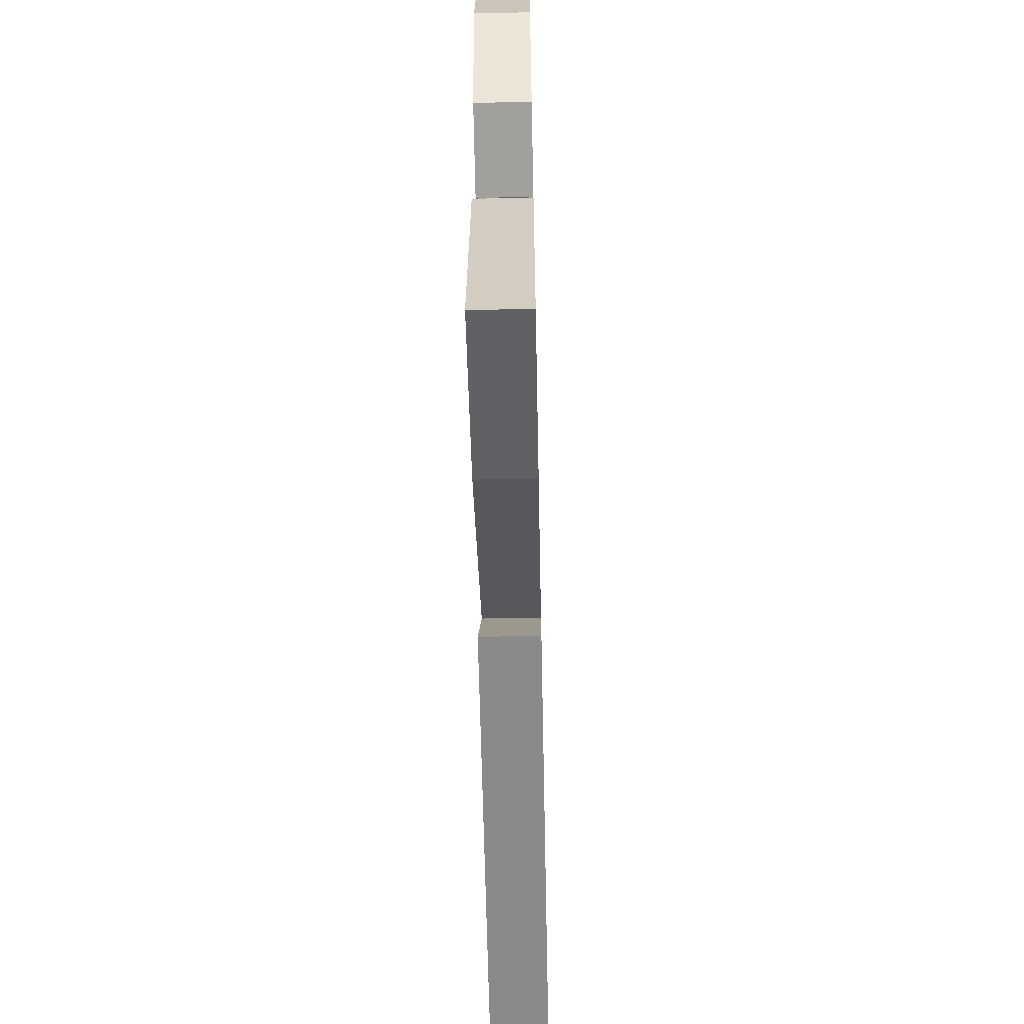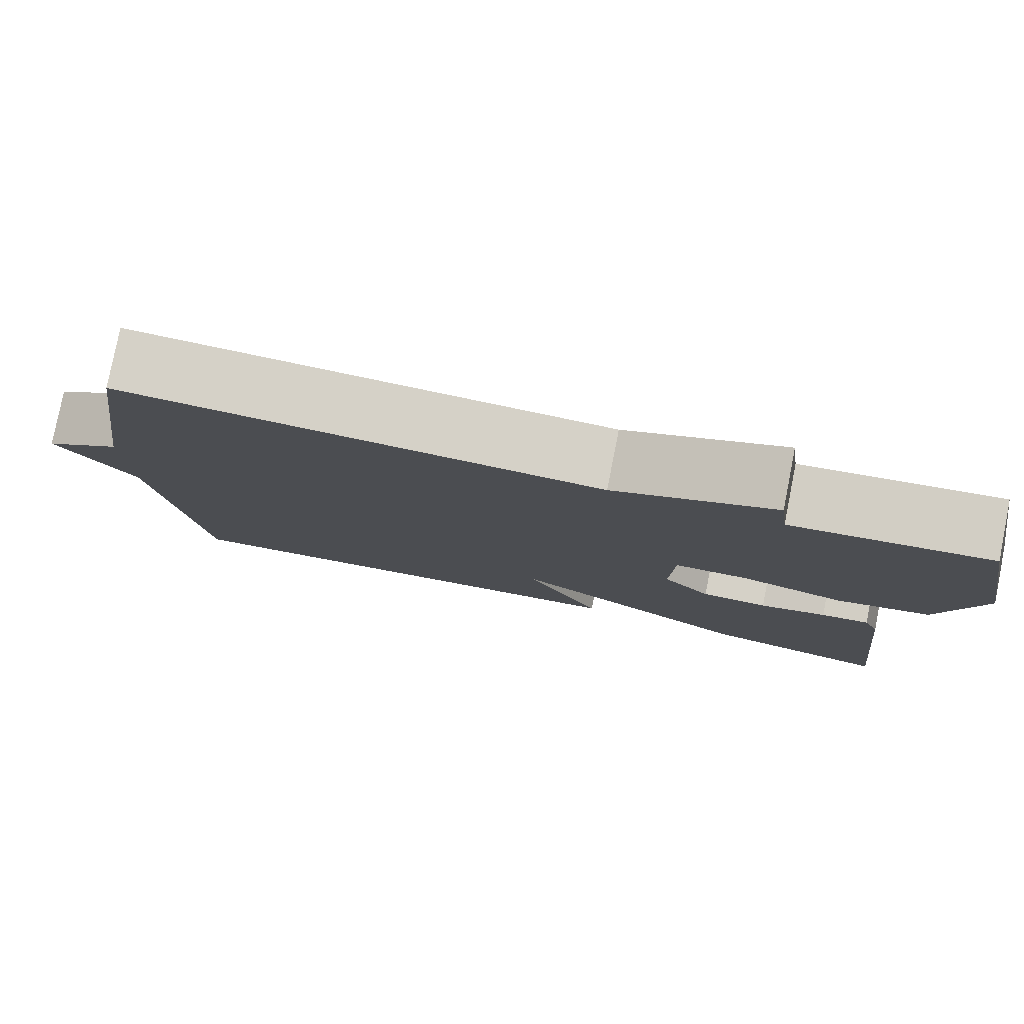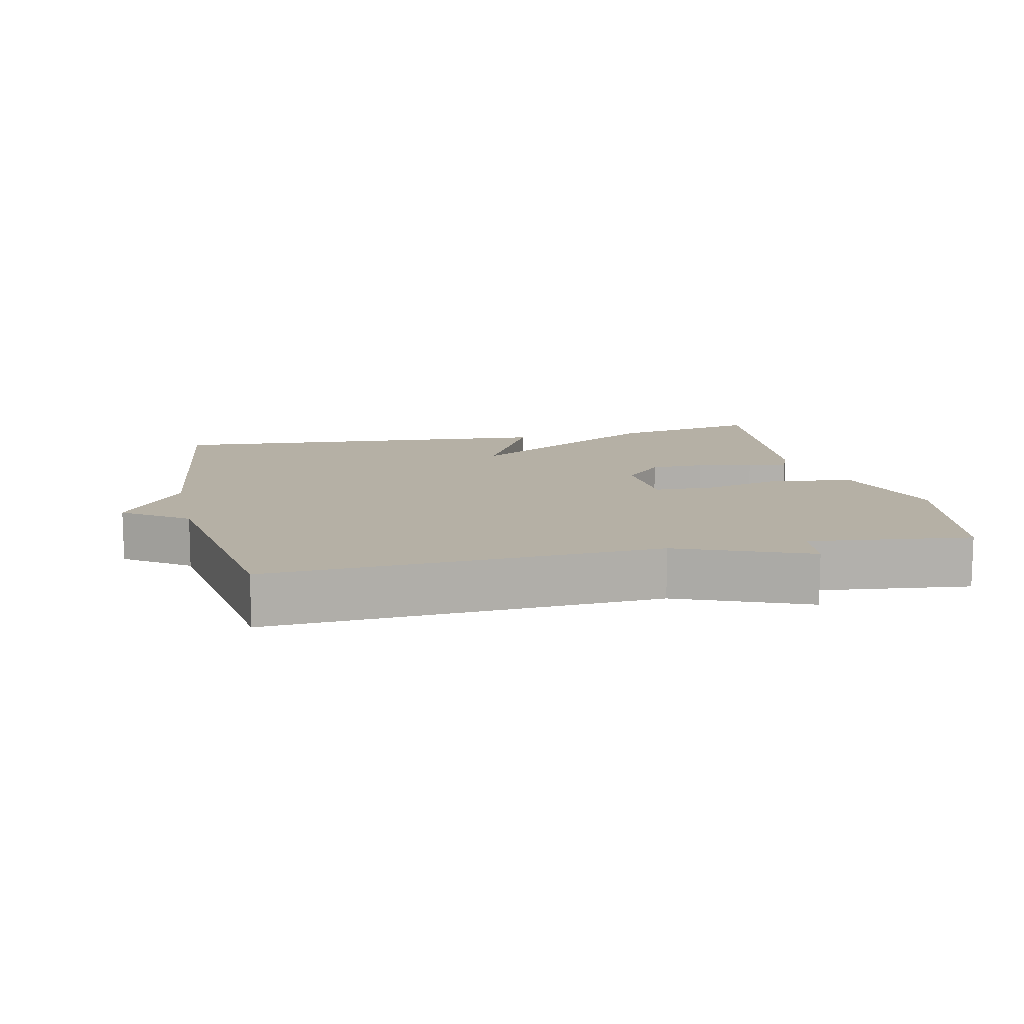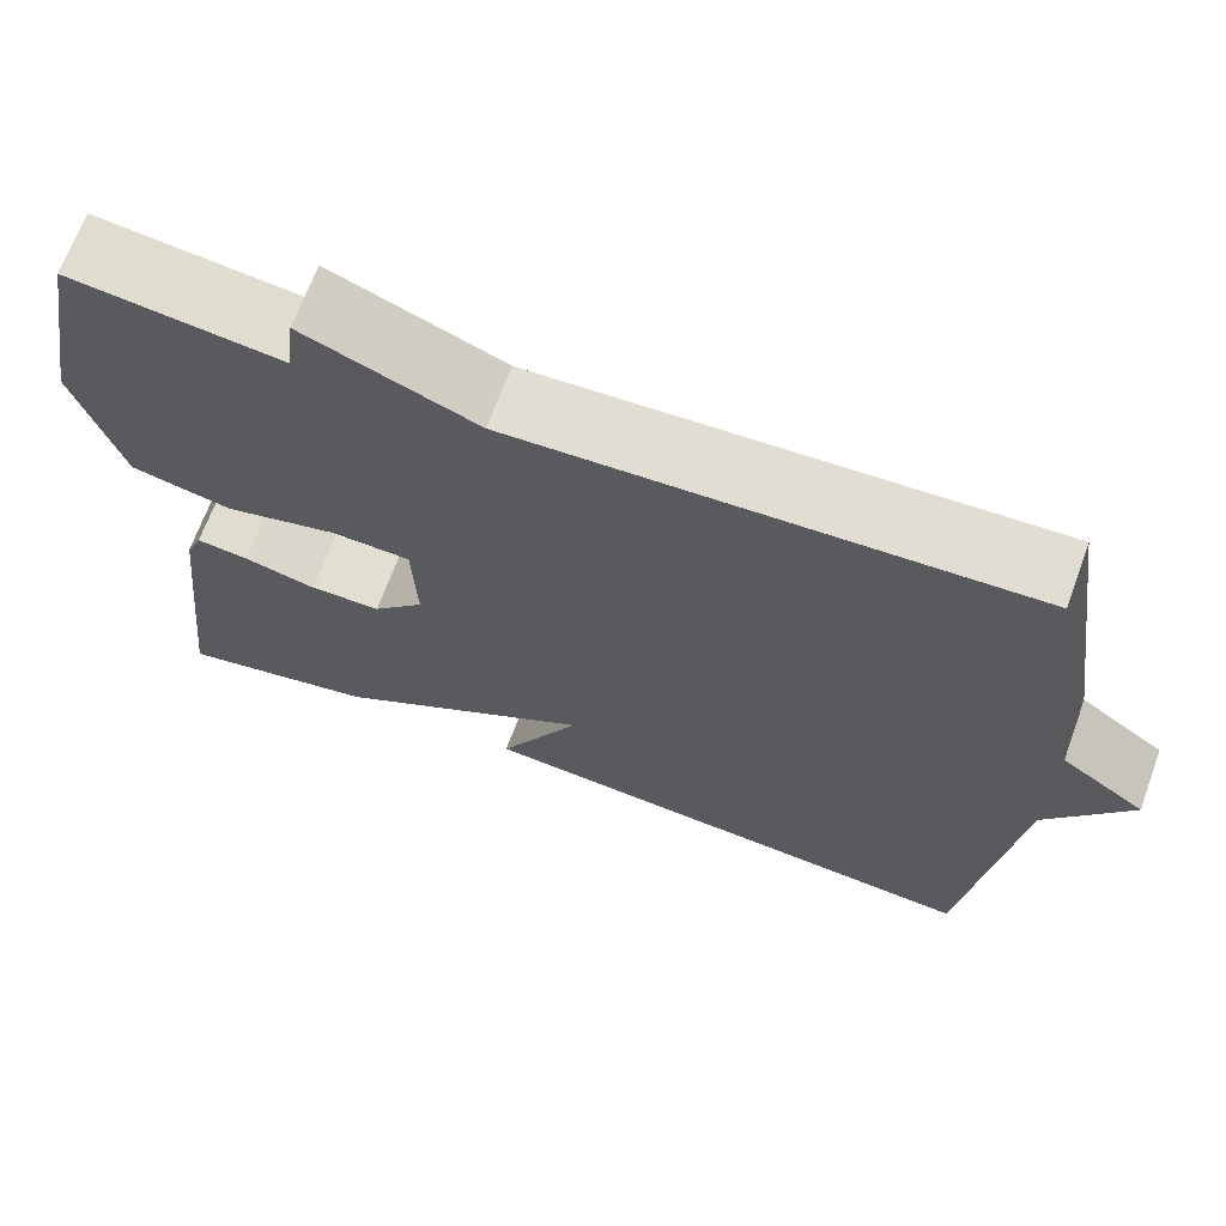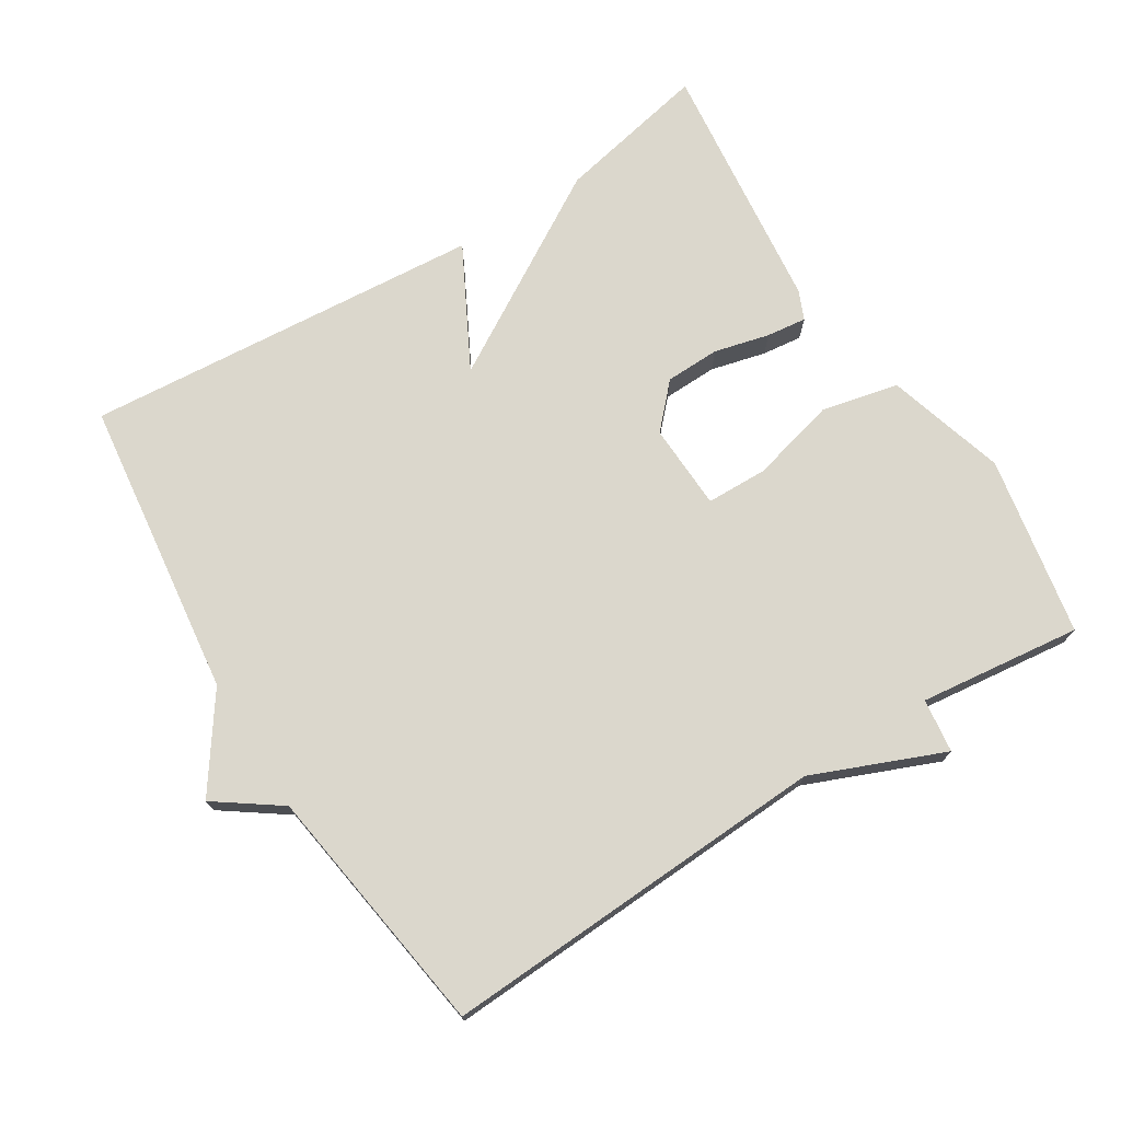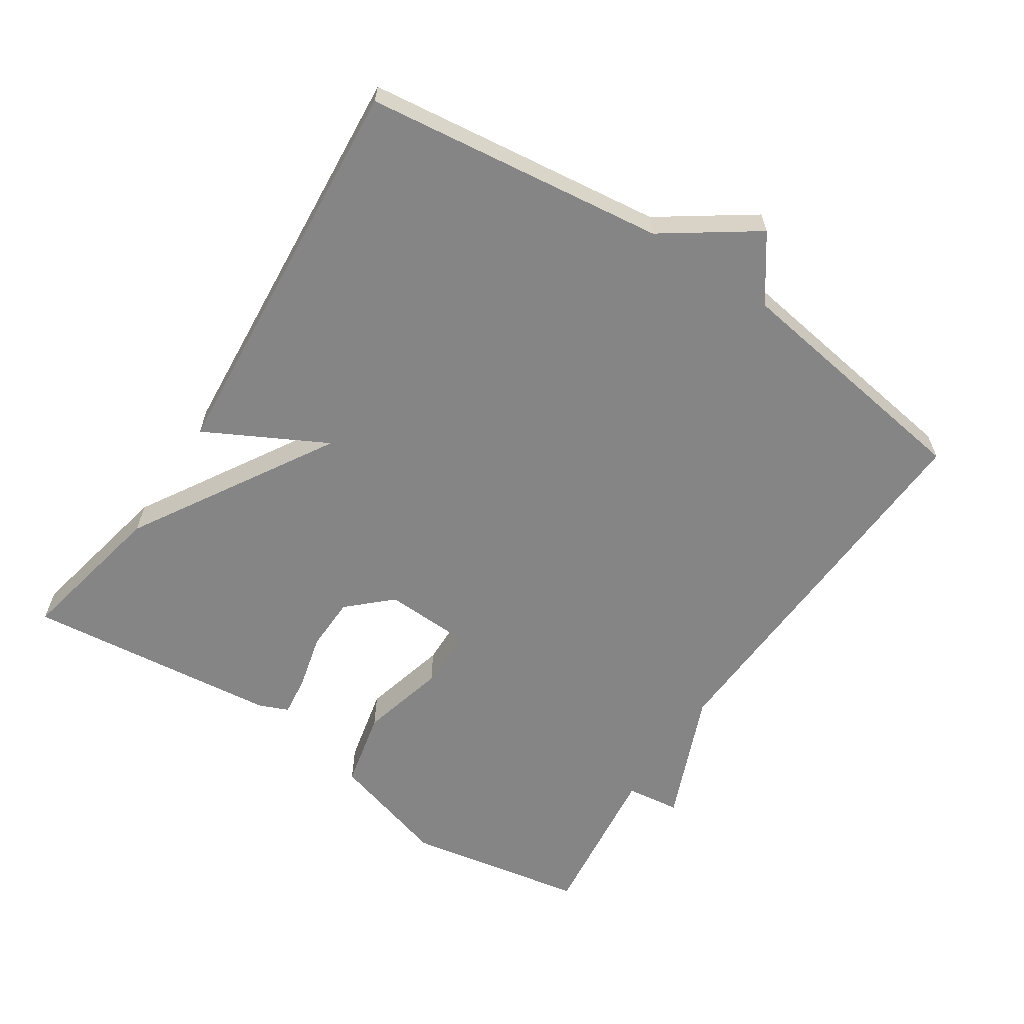
<metadata>
{"format":"obj","ext":"obj","renderer":"f3d","projection":"perspective","resolution":1024,"background":"white","views":[{"elev":-59.0,"azim":91.2,"up":"+Z"},{"elev":79.7,"azim":11.2,"up":"+Z"},{"elev":11.7,"azim":-12.7,"up":"+Y"},{"elev":68.0,"azim":-159.9,"up":"+Z"},{"elev":73.3,"azim":-32.0,"up":"+Y"},{"elev":-61.8,"azim":-123.4,"up":"+Y"}]}
</metadata>
<code>
v -0.5 0.07 0.5
v 0.065 0.07 0.472
v 0.255 0.07 0.55
v 0.265 0.07 0.472
v 0.5 0.07 0.5
v 0.548 0.07 0.24
v 0.497 0.07 0.067
v 0.385 0.07 0.042
v 0.261 0.07 0.074
v 0.172 0.07 0.072
v 0.167 0.07 -0.053
v 0.224 0.07 -0.114
v 0.303 0.07 -0.116
v 0.383 0.07 -0.096
v 0.441 0.07 -0.089
v 0.459 0.07 -0.131
v 0.5 0.07 -0.5
v 0.279 0.07 -0.454
v -0.013 0.07 -0.279
v 0.079 0.07 -0.454
v -0.5 0.07 -0.5
v -0.554 0.07 -0.066
v -0.647 0.07 0.068
v -0.554 0.07 0.134
v -0.5 0 0.5
v 0.065 0 0.472
v 0.255 0 0.55
v 0.265 0 0.472
v 0.5 0 0.5
v 0.548 0 0.24
v 0.497 0 0.067
v 0.385 0 0.042
v 0.261 0 0.074
v 0.172 0 0.072
v 0.167 0 -0.053
v 0.224 0 -0.114
v 0.303 0 -0.116
v 0.383 0 -0.096
v 0.441 0 -0.089
v 0.459 0 -0.131
v 0.5 0 -0.5
v 0.279 0 -0.454
v -0.013 0 -0.279
v 0.079 0 -0.454
v -0.5 0 -0.5
v -0.554 0 -0.066
v -0.647 0 0.068
v -0.554 0 0.134
f 22 23 24
f 22 24 1
f 21 22 1
f 20 21 1
f 19 20 1
f 17 18 19
f 16 17 19
f 15 16 19
f 14 15 19
f 13 14 19
f 12 13 19
f 11 12 19 1
f 10 11 1 2
f 2 3 4
f 10 2 4
f 9 10 4
f 7 8 9
f 6 7 9
f 5 6 9
f 4 5 9
f 48 47 46
f 25 48 46
f 25 46 45
f 25 45 44
f 25 44 43
f 43 42 41
f 43 41 40
f 43 40 39
f 43 39 38
f 43 38 37
f 43 37 36
f 25 43 36 35
f 26 25 35 34
f 28 27 26
f 28 26 34
f 28 34 33
f 33 32 31
f 33 31 30
f 33 30 29
f 33 29 28
f 1 25 26 2
f 2 26 27 3
f 3 27 28 4
f 4 28 29 5
f 5 29 30 6
f 6 30 31 7
f 7 31 32 8
f 8 32 33 9
f 9 33 34 10
f 10 34 35 11
f 11 35 36 12
f 12 36 37 13
f 13 37 38 14
f 14 38 39 15
f 15 39 40 16
f 16 40 41 17
f 17 41 42 18
f 18 42 43 19
f 19 43 44 20
f 20 44 45 21
f 21 45 46 22
f 22 46 47 23
f 23 47 48 24
f 24 48 25 1

</code>
